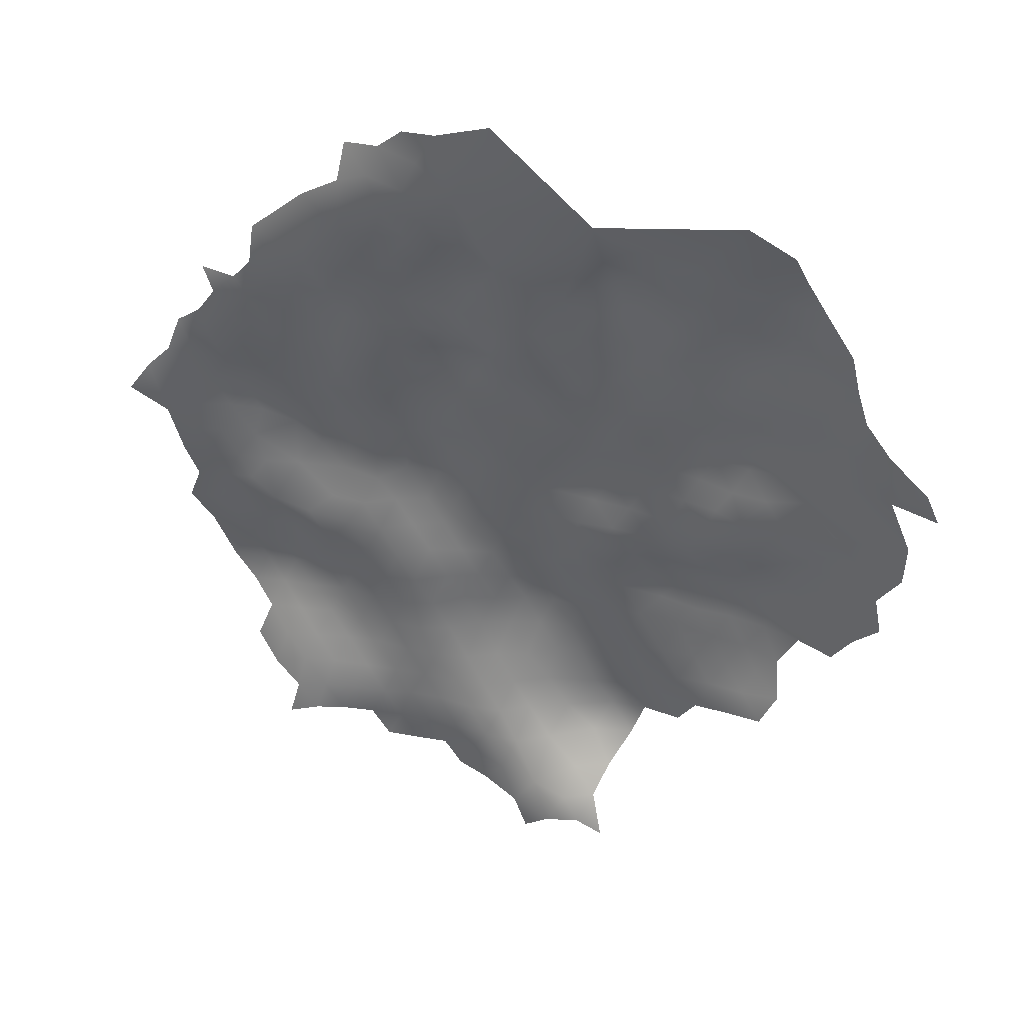
<metadata>
{"format":"obj","ext":"obj","renderer":"f3d","projection":"perspective","resolution":1024,"background":"white","views":[{"elev":-64.7,"azim":-148.8,"up":"+Z"}]}
</metadata>
<code>
v 189.7 305.5 -10.3
v 195.7 304.3 -3.985
v 202.4 305.6 1.133
v 205.9 307.3 4.22
v 209.7 306.9 6.112
v 213.3 308.8 9.034
v 206.5 303.4 3.644
v 204.9 297.9 2.369
v 209.9 301.2 4.618
v 209.9 296.6 5.128
v 210.2 292.8 6.486
v 213.8 299.8 6.999
v 213.3 295.3 7.33
v 213.3 291.1 8.687
v 216.6 293.5 9.691
v 216.5 297.4 9.107
v 219.6 295.6 10.78
v 220 299.5 9.594
v 210 289 7.94
v 213.4 287.1 10.13
v 216.7 289.8 10.89
v 216.9 285.8 12.06
v 213.5 283.1 10.41
v 216.9 281.6 12.31
v 220.3 284 13.74
v 220.2 288.4 13.21
v 220.2 292.4 11.96
v 207.6 291.7 5.556
v 205.9 286.8 5.919
v 210.4 284.8 8.577
v 223.7 286.1 14.69
v 223.8 290.4 14.27
v 223.5 282 15.46
v 227 283.8 16.65
v 227.1 288.1 16.46
v 227.2 292.4 16.03
v 230.3 285.5 18.55
v 230.4 290.2 18.49
v 230.6 294.4 17.39
v 233.6 287.4 20.33
v 233.8 292.2 19.55
v 237.4 290.2 21.46
v 237.3 294.7 20.3
v 227 297.5 14.32
v 223.6 294.5 13.11
v 220 279.8 14.84
v 223.4 278 16.91
v 219.9 275.9 16.45
v 223.5 273.8 17.63
v 226.9 276.2 18.9
v 226.9 280.3 17.7
v 219.9 271.8 16.17
v 216.3 274.1 14.5
v 216.1 270 14.48
v 212.6 272.1 11.71
v 212.2 268.3 12.63
v 215.9 266.1 14.9
v 219.8 267.7 16.14
v 208.8 270.3 9.901
v 208.7 266 10.96
v 212.2 263.9 13.17
v 219.8 263.5 16.75
v 223.3 265.4 18.34
v 223.4 269.6 17.99
v 219.9 259.3 17.48
v 216.3 261.5 15.16
v 216.2 257.4 16.32
v 212.6 259.2 13.91
v 212.6 255.1 14.99
v 216.2 253.2 16.5
v 219.8 255.4 18.02
v 223.5 257 19.21
v 223.5 261.3 19.3
v 216.4 248.5 15.64
v 219.7 250.9 17.92
v 212.8 250.6 14.71
v 223.3 252.8 19.62
v 226.9 254.6 20.74
v 226.9 259 21.25
v 226.8 263.4 21.24
v 226.8 271.5 20.01
v 226.7 267.3 20.71
v 229.7 265.4 22.69
v 230.4 269.3 22.33
v 230.1 261.3 23.2
v 233.6 263.9 24.11
v 208.9 261.1 12.13
v 209 256.7 12.63
v 230.1 256.8 22.61
v 230 252.4 22.51
v 233.6 254.4 23.56
v 233.7 258.6 23.9
v 205.4 267.9 9.426
v 209 274.5 8.891
v 205.4 272.1 8.157
v 233.5 272.5 23.17
v 233.2 276.7 21.51
v 229.9 274.1 20.97
v 230 278.2 19.44
v 237.6 271.3 25.43
v 236.5 275.4 24.17
v 233 281.4 20.77
v 229.7 282 18.57
v 201.8 273.8 6.667
v 201.8 269.8 8.053
v 198.2 271.6 5.803
v 198.3 267.2 6.424
v 201.8 265.5 8.497
v 205.5 275.9 7.147
v 213.1 276 10.69
v 216.5 278.1 13.89
v 209.2 252.6 13.22
v 230 247.9 22.2
v 226.6 250.1 20.79
v 223.1 247.9 19.55
v 226.5 245.8 21.12
v 230 243.6 22.24
v 226.4 241.8 21.63
v 229.9 239.6 22.93
v 233.6 241.3 23.21
v 233.6 245.6 23.14
v 233.7 236.9 23.48
v 237.5 238.7 24.29
v 223 243.5 19.64
v 219.3 245 17.58
v 219.8 240.1 17.74
v 223.1 239.4 20.04
v 223.4 235.4 20.43
v 226.4 237.6 21.7
v 216.2 240.9 16.32
v 237.4 243.2 24.31
v 237.5 247.3 23.76
v 233.6 249.9 23.09
v 236.4 279.8 23.3
v 236.5 284.5 22.17
v 239.7 278.2 25.46
v 239.6 282.7 24.19
v 212.6 246.3 13.79
v 215.9 244.4 15.11
v 223.3 230.9 20.09
v 205.5 263.5 10.17
v 202 261.1 8.746
v 205.5 259.1 10.78
v 202 256.7 9.03
v 205.5 254.7 10.92
v 205.6 250.1 11.63
v 209.2 247.9 13.01
v 195 269.1 3.636
v 195 264.4 4.253
v 191.8 266.2 1.892
v 191.9 261.7 2.659
v 188.4 263.8 0.9464
v 188.6 259.1 1.109
v 191.9 257.3 3.527
v 195.1 259.8 5.044
v 195.2 255.5 6.059
v 198.5 258.1 7.379
v 198.4 262.6 6.946
v 198.4 253.8 8.32
v 195.3 251.1 6.645
v 198.6 249 8.069
v 201.8 251.9 9.808
v 191.9 252.9 4.539
v 188.6 254.3 1.837
v 189 250.4 2.95
v 192.1 248.5 4.431
v 185.5 255.7 -1.237
v 185.7 250.9 0.1923
v 195.6 246.3 5.58
v 185.3 261.1 -1.385
v 182.2 257.6 -3.814
v 182.3 252.9 -3.229
v 188.7 246.8 2.204
v 192.3 244.1 3.383
v 187.9 242.4 1.091
v 185.6 246.5 -0.2328
v 179.3 249.3 -5.471
v 182.7 248.8 -2.171
v 178.9 254.6 -5.836
v 184.8 265.5 -2.072
v 191.7 270.7 1.314
v 188.3 267.8 -0.7008
v 188.2 272 -1.62
v 196.7 241.9 5.153
v 201.9 246.9 9.304
v 201.7 242.5 8.188
v 205.4 244.5 11.18
v 201.1 238.2 8.232
v 205.3 240 10.99
v 205.2 235.8 12.49
v 208.6 238.5 13.68
v 208.7 242.8 12.72
v 201.8 233.1 11.18
v 205.5 231.6 13.45
v 208.8 234.5 14.89
v 209.1 229.9 14.46
v 212.4 233.3 15.77
v 212.2 237.7 15.68
v 212.2 241.4 14.04
v 212.6 228.6 15.88
v 205.7 227.4 13.2
v 209.3 225.3 14.13
v 206.1 222.7 12.76
v 202.3 224.5 11.53
v 203.1 219.5 10.53
v 206.7 218.6 12.45
v 209.7 221 14.15
v 209.8 216.5 12.85
v 213.3 218.7 15.17
v 213.2 223.2 15.67
v 216.9 220.8 16.82
v 216.7 225.7 16.86
v 213.3 214.1 14.02
v 217 216.1 16.39
v 209.8 212.1 11.54
v 220.6 219 18.78
v 220.5 214.3 18.79
v 197.9 234.6 7.483
v 196.3 237.9 5.209
v 193.2 234.4 4.132
v 205.9 214.5 10.45
v 181.7 262.4 -4.086
v 184.7 269.5 -3.471
v 184.8 274.1 -5.29
v 181.4 270.1 -6.647
v 181.3 274.6 -8.126
v 177.8 271.5 -9.119
v 177.9 266.8 -7.885
v 177.6 275.8 -11.05
v 181.5 266.6 -4.971
v 198.9 221.8 8.747
v 230.1 235.3 22.46
v 224 221.5 20.91
v 223.9 225.9 20.62
v 220.6 223.3 18.64
v 224.1 217.1 20.82
v 227.8 219.4 22.32
v 228 223.8 21.77
v 220.4 228.3 18.56
v 227.3 228.5 22
v 227.7 214.4 21.45
v 232.1 217.1 21.97
v 242.9 281.3 26.33
v 242.8 285.7 25.07
v 242.4 289.7 23.32
v 239.4 286.9 23.14
v 246.3 284.2 26.95
v 246.3 288.4 25.93
v 245.8 292.8 24.64
v 249.8 287 27.51
v 249.4 291.5 26.42
v 248.2 296.6 25.55
v 244.5 296.8 23.51
v 241 298.3 21.69
v 241.3 294.1 21.87
v 251.8 293.8 26.07
v 237.2 299 19.96
v 196.1 218.9 6.038
v 192.3 221 3.133
v 188.1 222.7 -0.6534
v 174.2 238.3 -12.19
v 194.7 225 5.904
v 192.7 229.4 4.312
v 196 230 7.374
v 189.4 230.2 1.52
v 190.7 225.7 2.129
v 175.4 247.4 -9.881
v 175.8 252.1 -8.227
v 174.7 256.7 -9.405
v 173.1 261.5 -11.26
v 176.3 261.6 -8.197
v 175 265 -9.927
v 173.2 267.9 -11.25
v 178.7 259.2 -6.071
v 186.4 227 -1.083
v 182.2 229.3 -4.111
v 186 231.9 -0.9416
v 189.3 234.6 0.9578
v 237.5 252 24.06
v 249.9 282.5 27.89
v 179 263.4 -5.856
v 191.3 275.3 0.6468
v 194.8 274.7 3.582
v 193.2 279.1 1.754
v 190.3 279.7 -1.405
v 188.3 275.7 -2.534
v 189.8 283.4 -3.502
v 193.4 282.7 0.0845
v 191.8 288.1 -3.537
v 187.4 279.6 -4.74
v 184.1 279 -7.183
v 182.1 279.5 -9.157
v 240.3 301.8 21.83
v 230.7 304 17.16
v 233.8 296.1 19
v 233.9 300.1 18.37
v 246.5 279.9 27.29
v 249.6 277.1 28.01
v 250.7 272.9 28.58
v 253.6 275.5 29.21
v 253.6 279.7 29.09
v 253.5 284.2 28.81
v 257.1 277.4 30.33
v 256.8 281.4 29.89
v 258 285.8 29.15
v 260 279.5 31.11
v 260.6 275.2 31.9
v 257 273.3 30.66
v 253.8 271.8 29.02
v 256.9 268.9 30.19
v 260.3 270.5 32.13
v 252.8 267.6 29
v 256.6 264.9 31.05
v 253.1 262.2 29.51
v 260.2 263.4 33.13
v 260.2 259 33.67
v 259.8 267 32.46
v 260.2 254.7 33.05
v 263.9 256.8 34.25
v 264.2 261.6 34.63
v 263.9 252.5 33.14
v 249.6 263.9 27.71
v 256.5 252.7 31.38
v 256.9 256.8 32.45
v 256.7 260.9 32.01
v 253.2 256.1 30.51
v 252.6 250.7 29.9
v 256.4 248.3 30.61
v 252.5 245.9 29.39
v 256.3 243.8 30.01
v 260.2 246.1 30.51
v 260.2 250.5 31.65
v 260.1 241.6 29.97
v 264 248.1 31.59
v 249 248 28
v 249 243.6 27.62
v 252.6 241.4 28.86
v 249.2 239.1 26.88
v 252.7 236.7 27.91
v 256.3 239 29.17
v 245.8 237 25.56
v 249.3 234.7 26.61
v 245.7 241.6 25.83
v 245.7 245.9 26.25
v 241.9 244.2 25.07
v 241.9 239.9 24.99
v 263.5 267.7 33.96
v 264 272.5 33.7
v 260 237 29.35
v 263.8 243.8 30.72
v 242.1 234.9 24.56
v 245.9 232.4 24.93
v 242.2 230.3 23.71
v 242.2 225.9 22.94
v 245.9 228.2 24.1
v 245.9 223.7 23.1
v 242.4 221.2 21.71
v 249.4 221.8 25
v 249.4 226.2 25.08
v 249.4 230.7 25.98
v 252.8 223.7 27.11
v 252.9 228.2 27.11
v 238.1 224.6 22.57
v 237.9 219.7 21.26
v 246.5 218.4 22.25
v 252.9 232.7 27.72
v 252.6 219.7 26.84
v 249.9 216.8 24.48
v 256.2 225.3 28.88
v 256.3 229.9 28.72
v 256.3 234.3 28.64
v 243.2 214.8 20.25
v 247.5 213.3 21.51
v 259.8 232.1 29.62
v 240.5 211.6 18.39
v 244.5 209.4 18.95
v 270.3 237.5 31.19
v 266.9 240.7 30.77
v 266.6 236.3 30.68
v 233.4 222.1 22.55
v 245.6 250.5 26.42
v 245.6 255.3 26.74
v 242.1 253.2 24.89
v 242 248.6 24.83
v 249 252.9 28.35
v 268 249.5 33.65
v 267.9 245 31.99
v 245.7 260 26.93
v 242 257.6 25.27
v 233.5 227.1 22.58
v 238.2 228.9 22.93
v 249.6 258.7 27.9
v 236.2 267.5 24.67
v 239.9 274.2 26.17
v 216.3 236.7 16.89
v 241.9 261.9 25.62
v 245.3 264.4 27.08
v 198.7 226.6 9.464
v 234.2 231.8 22.81
v 241.4 267.1 26.77
v 255.9 292.9 27.39
v 260.1 291.3 28.37
v 252.8 289.7 27.41
v 202 229 11.72
v 216.5 305.3 8.671
v 221.8 305.4 12
v 237.6 256.1 24.54
v 237.7 260.3 24.93
v 238 233.5 23.78
v 230.9 297.8 16.72
v 179.3 233.6 -5.595
v 182.9 234.3 -2.288
v 182.8 238.9 -2.188
v 178.2 240.8 -7.049
v 186.8 237 -0.3175
v 240.5 207.8 17.52
v 236.7 209.8 18.41
v 236.9 214.3 19.94
v 232.8 212 20.2
v 238.7 204.6 16.95
v 198.8 244.6 6.89
v 209.5 279.9 8.318
v 213 304.5 6.893
v 192.1 239.5 2.481
v 198.9 230.4 9.736
v 198.4 275.8 5.202
v 173.6 242.7 -13.32
v 243.7 276.1 27.42
v 242.5 271.7 27.27
v 196.4 279 4.286
v 173.1 272.8 -12.82
v 172.8 276.6 -14.75
v 175.6 282.5 -15.24
v 201 279.3 5.214
v 246.8 270.5 28.05
v 226.4 233.1 21.4
v 230.1 230.9 22.38
v 213.7 279.8 10.73
v 220.2 234.9 18.61
v 216.5 232.1 16.84
v 182.7 244.3 -2.44
v 238.4 264 25.39
v 248.1 209.2 20.9
v 263.3 234.4 30.25
v 263.4 239 30.1
v 259.9 227.6 30.17
v 187.1 282.5 -5.819
f 34 51 103
f 256 251 403
f 82 80 83
f 117 116 118
f 59 93 60
f 370 374 371
f 43 295 41
f 14 21 15
f 300 299 309
f 50 99 51
f 47 48 49
f 342 366 339
f 207 202 203
f 308 303 300
f 319 320 316
f 300 298 299
f 129 232 119
f 95 94 109
f 230 228 281
f 141 60 93
f 191 198 199
f 52 49 48
f 367 361 358
f 196 194 201
f 302 304 305
f 302 301 304
f 344 343 336
f 336 335 344
f 24 111 46
f 85 86 83
f 378 445 379
f 363 391 390
f 303 301 300
f 303 304 301
f 103 51 99
f 321 319 318
f 169 184 421
f 31 25 33
f 438 24 23
f 428 394 429
f 304 303 306
f 15 27 17
f 89 91 92
f 42 43 41
f 84 98 81
f 31 32 26
f 127 129 118
f 104 95 109
f 394 101 100
f 64 49 52
f 237 238 233
f 391 399 390
f 128 129 127
f 89 90 91
f 82 83 84
f 82 84 81
f 95 104 105
f 123 120 122
f 445 349 444
f 445 444 379
f 67 71 65
f 78 77 114
f 101 96 100
f 118 129 119
f 118 119 117
f 117 113 116
f 234 233 238
f 133 121 132
f 191 199 192
f 225 228 230
f 98 99 50
f 98 97 99
f 26 25 31
f 209 211 210
f 114 115 116
f 114 116 113
f 26 22 25
f 121 133 113
f 121 113 117
f 117 119 120
f 78 90 89
f 148 181 150
f 121 131 132
f 347 311 317
f 347 348 311
f 108 93 105
f 156 163 160
f 333 350 331
f 352 353 355
f 352 351 353
f 334 331 350
f 246 244 245
f 136 101 394
f 121 117 120
f 439 395 440
f 308 300 309
f 112 146 147
f 301 298 300
f 96 97 98
f 51 47 50
f 13 10 11
f 339 366 371
f 333 331 330
f 342 352 360
f 124 127 118
f 153 154 151
f 307 306 303
f 307 303 308
f 159 157 156
f 159 156 160
f 343 345 346
f 343 344 345
f 155 156 157
f 318 319 316
f 318 316 324
f 399 391 409
f 64 52 58
f 92 407 408
f 332 323 328
f 69 70 67
f 313 325 315
f 313 315 317
f 248 244 247
f 407 91 279
f 407 92 91
f 47 33 46
f 211 212 210
f 230 281 222
f 37 34 103
f 37 35 34
f 155 151 154
f 257 296 295
f 257 295 43
f 39 41 295
f 21 27 15
f 124 116 115
f 124 118 116
f 338 341 342
f 338 342 339
f 209 210 207
f 78 72 77
f 243 247 244
f 154 156 155
f 154 163 156
f 72 65 71
f 328 330 331
f 434 104 109
f 84 96 98
f 142 143 141
f 85 83 80
f 250 403 251
f 229 227 226
f 59 94 95
f 190 193 194
f 332 321 318
f 312 313 310
f 195 191 190
f 349 445 333
f 25 46 33
f 360 366 342
f 20 22 21
f 20 21 14
f 325 316 315
f 325 324 316
f 336 343 338
f 95 93 59
f 95 105 93
f 63 58 62
f 63 64 58
f 78 89 79
f 174 173 175
f 108 142 141
f 108 141 93
f 281 271 274
f 148 150 149
f 191 189 190
f 137 243 244
f 52 48 53
f 52 53 54
f 250 248 247
f 250 247 280
f 387 350 378
f 375 416 376
f 51 34 33
f 51 33 47
f 383 382 389
f 137 134 136
f 38 37 40
f 354 355 353
f 28 19 11
f 202 196 201
f 70 75 71
f 70 71 67
f 383 384 381
f 343 341 338
f 23 22 20
f 23 24 22
f 336 329 335
f 336 337 329
f 195 198 191
f 397 396 388
f 13 14 15
f 344 384 345
f 278 277 265
f 85 79 89
f 29 19 28
f 355 354 356
f 357 356 354
f 135 134 137
f 237 233 236
f 237 236 241
f 65 72 73
f 36 45 32
f 36 44 45
f 249 252 253
f 120 123 131
f 120 131 121
f 446 374 370
f 155 157 158
f 46 48 47
f 242 237 241
f 104 434 426
f 26 21 22
f 26 27 21
f 344 335 381
f 344 381 384
f 20 30 23
f 176 168 178
f 40 41 38
f 168 165 164
f 8 9 7
f 165 166 163
f 101 136 134
f 20 14 19
f 175 424 174
f 122 119 232
f 122 120 119
f 404 194 193
f 404 201 194
f 88 68 87
f 268 177 179
f 441 176 178
f 61 56 60
f 42 41 40
f 164 165 163
f 337 330 329
f 334 321 332
f 38 35 37
f 215 213 208
f 138 74 76
f 138 139 74
f 320 315 316
f 24 46 25
f 24 25 22
f 248 250 251
f 248 251 249
f 106 105 104
f 151 150 152
f 151 149 150
f 90 113 133
f 136 243 137
f 388 396 389
f 388 389 382
f 366 370 371
f 332 331 334
f 332 328 331
f 54 57 58
f 54 58 52
f 99 97 102
f 99 102 103
f 38 36 35
f 173 166 165
f 222 281 274
f 38 41 39
f 38 39 36
f 328 323 327
f 11 19 14
f 11 14 13
f 31 33 34
f 31 34 35
f 167 168 164
f 223 180 182
f 223 182 183
f 189 192 187
f 189 191 192
f 216 233 235
f 216 236 233
f 436 129 128
f 323 326 327
f 50 47 49
f 35 32 31
f 35 36 32
f 18 16 17
f 226 292 229
f 264 398 425
f 221 215 208
f 221 208 206
f 166 160 163
f 206 207 203
f 80 73 79
f 80 79 85
f 128 140 436
f 257 254 293
f 359 355 356
f 359 356 358
f 88 112 69
f 88 69 68
f 447 291 290
f 225 226 227
f 324 326 323
f 352 341 351
f 352 342 341
f 256 403 401
f 171 172 167
f 101 97 96
f 149 151 155
f 72 79 73
f 72 78 79
f 6 423 405
f 230 180 223
f 39 410 44
f 39 44 36
f 328 329 330
f 404 425 398
f 404 398 204
f 76 147 138
f 76 112 147
f 65 66 67
f 65 62 66
f 12 10 13
f 12 9 10
f 77 72 71
f 77 71 75
f 228 225 227
f 8 10 9
f 88 87 143
f 88 143 145
f 416 375 417
f 312 310 309
f 16 15 17
f 335 385 381
f 174 166 173
f 174 169 166
f 396 442 408
f 425 404 193
f 392 314 322
f 359 358 361
f 359 361 362
f 159 144 157
f 325 313 314
f 76 69 112
f 76 70 69
f 338 337 336
f 381 385 382
f 381 382 383
f 362 369 370
f 362 361 369
f 323 332 318
f 323 318 324
f 182 152 150
f 153 151 152
f 436 232 129
f 287 447 290
f 346 341 343
f 377 378 379
f 164 163 154
f 126 130 395
f 197 198 195
f 144 143 142
f 144 145 143
f 56 61 57
f 56 57 54
f 133 279 91
f 133 91 90
f 30 19 29
f 30 20 19
f 222 274 171
f 247 243 297
f 209 213 214
f 137 246 135
f 137 244 246
f 196 200 197
f 106 104 426
f 85 89 92
f 90 78 114
f 90 114 113
f 369 446 370
f 195 190 194
f 255 253 254
f 211 235 212
f 211 216 235
f 288 289 287
f 148 149 107
f 148 107 106
f 32 45 27
f 32 27 26
f 174 184 169
f 6 5 423
f 235 234 239
f 235 233 234
f 340 339 371
f 159 161 162
f 159 160 161
f 107 105 106
f 107 108 105
f 170 153 152
f 355 360 352
f 135 102 134
f 436 240 437
f 68 69 67
f 68 67 66
f 280 247 297
f 201 404 204
f 13 16 12
f 13 15 16
f 108 158 142
f 108 107 158
f 177 172 179
f 362 370 366
f 362 366 360
f 136 394 428
f 202 207 210
f 223 225 230
f 308 309 310
f 308 310 311
f 248 245 244
f 307 308 311
f 307 311 348
f 421 186 185
f 365 372 373
f 87 141 143
f 312 314 313
f 312 322 314
f 372 375 376
f 59 60 56
f 59 56 55
f 185 162 161
f 437 232 436
f 275 265 277
f 162 146 145
f 285 287 290
f 164 154 153
f 310 313 317
f 310 317 311
f 177 178 172
f 179 172 171
f 179 171 274
f 209 208 213
f 149 155 158
f 149 158 107
f 337 339 340
f 337 338 339
f 363 380 364
f 390 380 363
f 359 360 355
f 359 362 360
f 285 288 287
f 270 269 271
f 238 240 234
f 222 180 230
f 222 170 180
f 55 56 54
f 340 349 333
f 279 133 132
f 74 70 76
f 239 212 235
f 125 139 130
f 125 130 126
f 288 285 284
f 125 124 115
f 86 442 393
f 430 426 434
f 68 61 87
f 284 282 283
f 418 417 375
f 74 75 70
f 157 144 142
f 157 142 158
f 368 365 373
f 211 209 214
f 201 203 202
f 201 204 203
f 249 245 248
f 412 415 413
f 368 367 358
f 111 48 46
f 111 53 48
f 410 39 295
f 410 295 296
f 62 58 57
f 62 57 66
f 184 174 424
f 140 239 234
f 290 286 285
f 17 27 45
f 208 207 206
f 208 209 207
f 282 284 285
f 282 285 286
f 276 277 412
f 272 270 271
f 169 160 166
f 169 161 160
f 250 280 302
f 439 140 128
f 181 182 150
f 181 183 182
f 115 114 77
f 400 393 442
f 195 196 197
f 195 194 196
f 63 73 80
f 63 80 82
f 225 224 226
f 225 223 224
f 340 330 337
f 340 333 330
f 64 63 82
f 64 82 81
f 430 283 426
f 430 284 283
f 301 302 280
f 112 88 145
f 112 145 146
f 329 328 327
f 205 206 203
f 421 161 169
f 421 185 161
f 217 236 216
f 259 262 266
f 168 172 178
f 168 167 172
f 74 139 125
f 335 329 327
f 335 327 385
f 23 422 438
f 23 30 422
f 266 263 265
f 266 262 263
f 73 63 62
f 73 62 65
f 187 185 186
f 49 64 81
f 282 286 183
f 282 183 181
f 349 374 444
f 418 419 417
f 205 203 204
f 126 127 124
f 126 124 125
f 349 340 371
f 349 371 374
f 262 264 263
f 420 416 417
f 438 111 24
f 162 144 159
f 162 145 144
f 126 395 439
f 115 77 75
f 186 188 189
f 186 189 187
f 353 409 391
f 353 351 409
f 252 249 251
f 252 251 256
f 198 395 130
f 199 198 130
f 346 351 341
f 134 102 97
f 134 97 101
f 445 378 350
f 445 350 333
f 86 408 442
f 180 170 152
f 180 152 182
f 55 110 94
f 55 94 59
f 424 219 184
f 55 54 53
f 354 391 363
f 354 353 391
f 415 277 278
f 415 412 277
f 106 426 283
f 231 204 398
f 231 205 204
f 220 219 424
f 411 276 412
f 176 175 173
f 389 396 408
f 389 408 407
f 50 81 98
f 50 49 81
f 170 222 171
f 267 177 268
f 202 200 196
f 275 277 276
f 197 440 395
f 197 395 198
f 92 408 86
f 92 86 85
f 140 240 436
f 140 234 240
f 167 164 153
f 255 43 42
f 280 297 298
f 280 298 301
f 66 61 68
f 66 57 61
f 243 428 297
f 243 136 428
f 139 199 130
f 365 356 357
f 216 211 214
f 216 214 217
f 386 321 334
f 423 9 12
f 385 327 326
f 334 350 387
f 334 387 386
f 181 283 282
f 437 390 399
f 123 122 409
f 138 199 139
f 400 442 396
f 400 396 397
f 407 279 383
f 407 383 389
f 188 219 218
f 357 363 364
f 357 354 363
f 122 399 409
f 187 192 147
f 224 223 183
f 224 183 286
f 87 61 60
f 87 60 141
f 245 42 246
f 245 255 42
f 138 147 192
f 138 192 199
f 266 275 260
f 266 265 275
f 173 165 168
f 173 168 176
f 440 197 200
f 425 218 264
f 5 4 7
f 185 146 162
f 220 218 219
f 254 43 255
f 254 257 43
f 435 428 429
f 439 128 127
f 439 127 126
f 399 232 437
f 399 122 232
f 110 438 422
f 110 422 94
f 382 392 388
f 269 274 271
f 262 398 264
f 346 345 131
f 346 131 123
f 110 55 53
f 358 356 365
f 358 365 368
f 347 317 315
f 148 283 181
f 148 106 283
f 210 212 200
f 210 200 202
f 345 384 132
f 345 132 131
f 373 372 376
f 373 376 443
f 135 246 42
f 135 42 40
f 221 206 205
f 186 421 184
f 271 281 228
f 271 228 272
f 37 103 102
f 231 398 262
f 422 109 94
f 170 167 153
f 170 171 167
f 110 111 438
f 110 53 111
f 269 268 179
f 269 179 274
f 226 291 292
f 4 3 7
f 388 322 397
f 388 392 322
f 279 132 384
f 279 384 383
f 249 253 255
f 249 255 245
f 5 9 423
f 5 7 9
f 218 425 193
f 187 146 185
f 187 147 146
f 400 435 429
f 419 418 242
f 419 242 241
f 224 291 226
f 260 259 266
f 125 115 75
f 125 75 74
f 220 278 265
f 220 265 263
f 278 220 424
f 273 272 228
f 273 228 227
f 403 250 302
f 188 190 189
f 290 291 224
f 290 224 286
f 385 392 382
f 385 326 392
f 314 392 326
f 262 259 258
f 262 258 231
f 403 302 305
f 400 100 393
f 188 186 184
f 188 184 219
f 312 309 299
f 40 37 102
f 40 102 135
f 188 218 193
f 188 193 190
f 431 273 227
f 431 227 229
f 428 298 297
f 18 12 16
f 414 413 441
f 123 351 346
f 123 409 351
f 237 380 238
f 237 242 380
f 415 278 424
f 415 424 175
f 325 326 324
f 325 314 326
f 401 305 402
f 401 403 305
f 100 429 394
f 100 400 429
f 220 263 264
f 220 264 218
f 96 393 100
f 28 11 10
f 397 435 400
f 432 431 229
f 239 140 439
f 239 439 440
f 240 390 437
f 435 299 298
f 435 298 428
f 84 83 86
f 347 315 320
f 29 422 30
f 405 423 12
f 405 12 18
f 289 447 287
f 406 405 18
f 441 175 176
f 357 372 365
f 294 410 296
f 441 178 177
f 418 375 372
f 364 380 242
f 364 242 418
f 306 305 304
f 413 415 175
f 413 175 441
f 270 272 273
f 238 390 240
f 238 380 390
f 440 200 212
f 440 212 239
f 312 299 435
f 433 432 229
f 435 397 322
f 435 322 312
f 84 393 96
f 84 86 393
f 18 17 45
f 411 412 413
f 411 413 414
f 3 8 7
f 288 284 430
f 292 291 447
f 28 10 8
f 433 229 292
f 364 372 357
f 364 418 372
f 414 427 261
f 414 267 427
f 414 441 177
f 414 177 267
f 294 44 410
f 18 45 44
f 406 18 44
f 406 44 294
f 422 434 109
f 434 288 430
f 8 29 28
f 29 434 422
f 2 8 3
f 289 292 447
f 434 289 288
f 29 289 434
f 289 433 292
f 8 289 29
f 2 289 8

</code>
